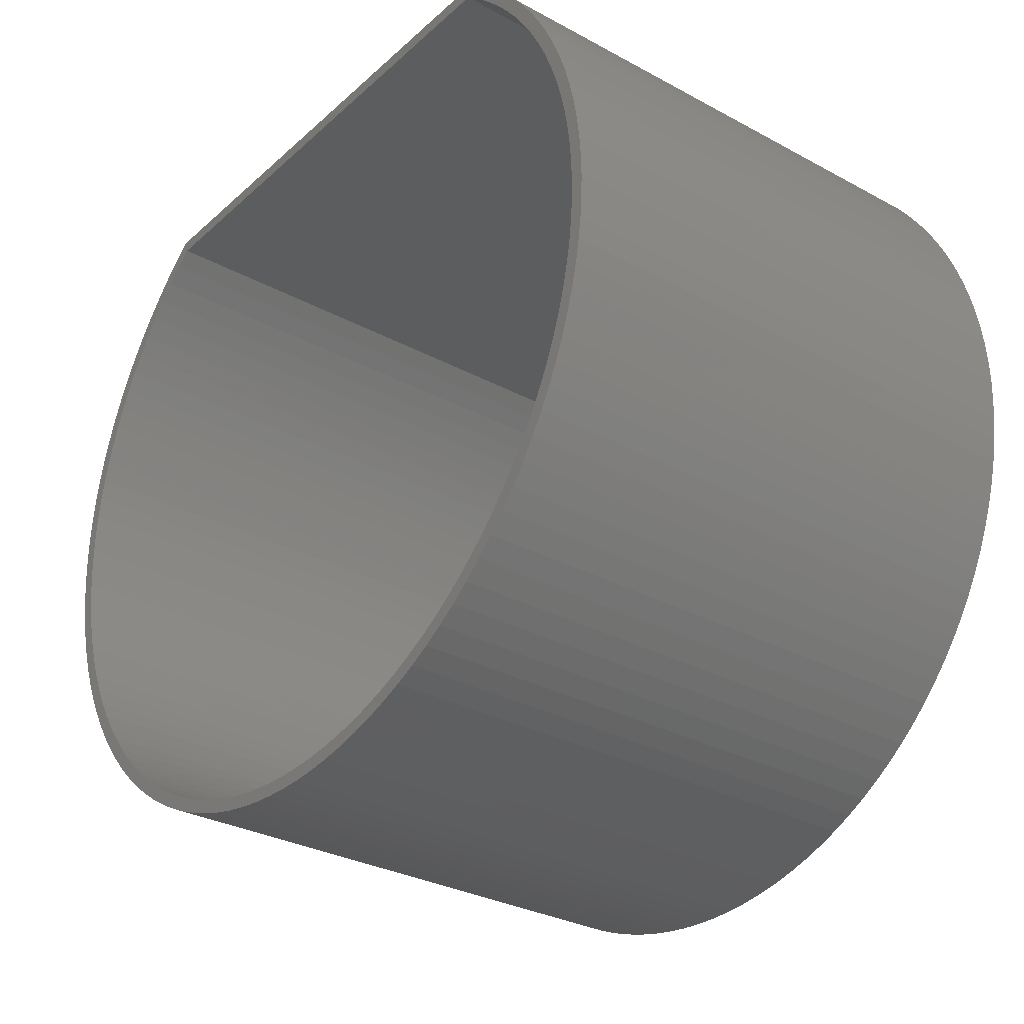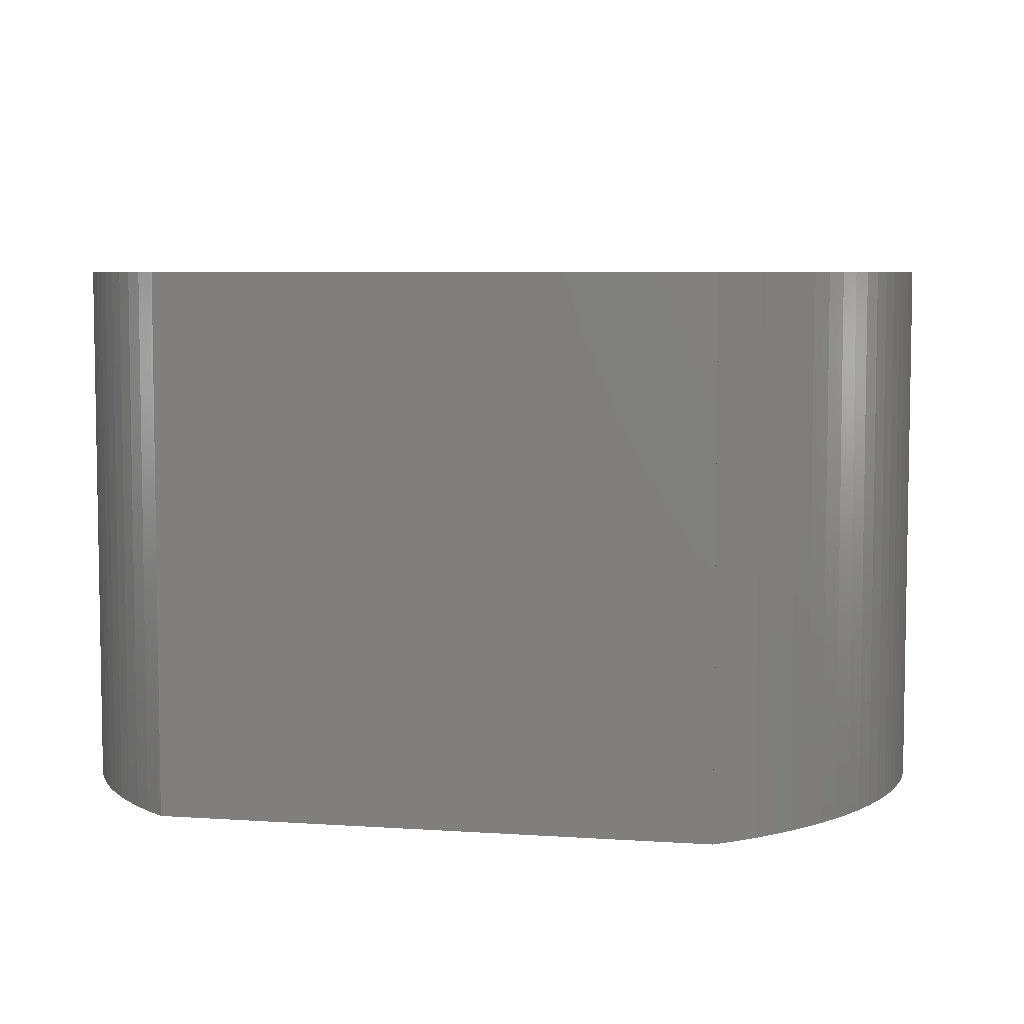
<metadata>
{"format":"stl","ext":"stl","renderer":"f3d","projection":"perspective","resolution":1024,"background":"white","views":[{"elev":-30.4,"azim":51.8,"up":"+Y"},{"elev":6.1,"azim":-168.3,"up":"+Z"}]}
</metadata>
<code>
# stl→obj: 388 verts, 776 faces
v 16 -7.706 12
v 15.98 -7.191 0
v 15.98 -7.191 12
v 16 -7.706 0
v -3.713 -7.706 0
v -3.699 -7.191 12
v -3.699 -7.191 0
v -3.713 -7.706 12
v 6.141 -17.56 0
v 6.657 -17.55 12
v 6.141 -17.56 12
v 6.657 -17.55 0
v 13.11 -0.7385 0
v 12.73 -0.3834 12
v 13.11 -0.7385 12
v 12.73 -0.3834 0
v -0.4524 -0.3834 0
v -0.8266 -0.7385 12
v -0.4524 -0.3834 12
v -0.8266 -0.7385 0
v 15.34 -4.175 12
v 15.14 -3.698 0
v 15.14 -3.698 12
v 15.34 -4.175 0
v -2.861 -3.698 0
v -2.639 -3.233 12
v -2.639 -3.233 0
v -2.861 -3.698 12
v 8.692 -17.22 0
v 9.186 -17.08 12
v 8.692 -17.22 12
v 9.186 -17.08 0
v 8.19 -17.35 0
v 8.19 -17.35 12
v 15.87 -6.165 12
v 15.78 -5.658 0
v 15.78 -5.658 12
v 15.87 -6.165 0
v 15.94 -6.676 0
v 15.94 -6.676 12
v 14.41 -2.339 12
v 14.11 -1.914 0
v 14.11 -1.914 12
v 14.41 -2.339 0
v 14.92 -3.233 12
v 14.68 -2.779 0
v 14.68 -2.779 12
v 14.92 -3.233 0
v 12.34 -0.0483 0
v 12.28 -0.002164 12
v 12.34 -0.0483 12
v 12.28 -0.002164 0
v -3.498 -5.658 0
v -3.377 -5.156 12
v -3.377 -5.156 0
v -3.498 -5.658 12
v -1.831 -1.914 0
v -1.517 -1.505 12
v -1.517 -1.505 0
v -1.831 -1.914 12
v 0 -0.002165 0
v -0.06013 -0.0483 12
v 0 -0.002165 12
v -0.06013 -0.0483 0
v 13.11 -14.67 12
v 13.46 -14.3 0
v 13.46 -14.3 12
v 13.11 -14.67 0
v 15.87 -9.248 12
v 15.94 -8.736 0
v 15.94 -8.736 12
v 15.87 -9.248 0
v -2.639 -12.18 0
v -2.861 -11.71 12
v -2.861 -11.71 0
v -2.639 -12.18 12
v -1.517 -13.91 0
v -1.831 -13.5 12
v -1.831 -13.5 0
v -1.517 -13.91 12
v 7.171 -17.51 12
v 7.171 -17.51 0
v 15.66 -5.156 12
v 15.51 -4.661 0
v 15.51 -4.661 12
v 15.66 -5.156 0
v 13.8 -1.505 12
v 13.46 -1.113 0
v 13.46 -1.113 12
v 13.8 -1.505 0
v -3.659 -6.676 0
v -3.592 -6.165 12
v -3.592 -6.165 0
v -3.659 -6.676 12
v -1.182 -1.113 12
v -1.182 -1.113 0
v -2.393 -2.779 0
v -2.123 -2.339 12
v -2.123 -2.339 0
v -2.393 -2.779 12
v -3.231 -4.661 0
v -3.058 -4.175 12
v -3.058 -4.175 0
v -3.231 -4.661 12
v 12.28 0 12
v 12.18 -0.3 12
v 0.1069 -0.3 12
v 0 0 12
v -0.2517 -0.6063 12
v -0.6145 -0.9506 12
v -0.9588 -1.313 12
v -1.284 -1.694 12
v -1.588 -2.091 12
v -1.871 -2.503 12
v -2.133 -2.929 12
v -2.372 -3.369 12
v -2.587 -3.82 12
v -2.778 -4.283 12
v -2.945 -4.754 12
v -3.087 -5.234 12
v -3.204 -5.72 12
v -3.295 -6.212 12
v -3.361 -6.708 12
v 15.7 -7.706 12
v 15.68 -7.206 12
v 15.98 -8.222 12
v 15.64 -6.708 12
v 15.68 -8.206 12
v 15.58 -6.212 12
v 15.64 -8.705 12
v 15.49 -5.72 12
v 15.37 -5.234 12
v 15.23 -4.754 12
v 15.06 -4.283 12
v 14.87 -3.82 12
v 14.65 -3.369 12
v 14.42 -2.929 12
v 14.15 -2.503 12
v 13.87 -2.091 12
v 13.57 -1.694 12
v 13.24 -1.313 12
v 12.9 -0.9506 12
v 12.53 -0.6063 12
v 15.58 -9.201 12
v 15.78 -9.755 12
v 15.49 -9.693 12
v 15.66 -10.26 12
v 15.37 -10.18 12
v 15.51 -10.75 12
v 15.23 -10.66 12
v 15.34 -11.24 12
v 15.06 -11.13 12
v 15.14 -11.71 12
v 14.87 -11.59 12
v 14.92 -12.18 12
v 14.65 -12.04 12
v 14.68 -12.63 12
v 14.42 -12.48 12
v 14.41 -13.07 12
v 14.15 -12.91 12
v 14.11 -13.5 12
v 13.87 -13.32 12
v 13.8 -13.91 12
v 13.57 -13.72 12
v 13.24 -14.1 12
v 12.9 -14.46 12
v 12.73 -15.03 12
v 12.53 -14.81 12
v 12.34 -15.36 12
v 12.15 -15.13 12
v 11.93 -15.68 12
v 11.76 -15.44 12
v 11.51 -15.97 12
v 11.34 -15.72 12
v 11.07 -16.24 12
v 10.92 -15.98 12
v 10.62 -16.49 12
v 10.48 -16.22 12
v 10.15 -16.71 12
v 10.03 -16.43 12
v 9.673 -16.91 12
v 9.565 -16.63 12
v 9.094 -16.79 12
v 8.614 -16.93 12
v 8.128 -17.05 12
v 7.683 -17.44 12
v 7.636 -17.14 12
v 7.14 -17.21 12
v 6.641 -17.25 12
v 6.141 -17.26 12
v 5.641 -17.25 12
v 5.626 -17.55 12
v 5.143 -17.21 12
v 5.111 -17.51 12
v 4.647 -17.14 12
v 4.6 -17.44 12
v 4.155 -17.05 12
v 4.092 -17.35 12
v 3.668 -16.93 12
v 3.591 -17.22 12
v 3.189 -16.79 12
v 3.096 -17.08 12
v 2.717 -16.63 12
v 2.61 -16.91 12
v 2.255 -16.43 12
v 2.133 -16.71 12
v 1.804 -16.22 12
v 1.668 -16.49 12
v 1.364 -15.98 12
v 1.214 -16.24 12
v 0.9377 -15.72 12
v 0.7743 -15.97 12
v 0.5255 -15.44 12
v 0.3492 -15.68 12
v 0.1287 -15.13 12
v -0.06013 -15.36 12
v -0.2517 -14.81 12
v -0.4524 -15.03 12
v -0.6145 -14.46 12
v -0.8266 -14.67 12
v -0.9588 -14.1 12
v -1.182 -14.3 12
v -1.284 -13.72 12
v -1.588 -13.32 12
v -1.871 -12.91 12
v -2.123 -13.07 12
v -2.133 -12.48 12
v -2.393 -12.63 12
v -2.372 -12.04 12
v -2.587 -11.59 12
v -2.778 -11.13 12
v -3.058 -11.24 12
v -2.945 -10.66 12
v -3.231 -10.75 12
v -3.087 -10.18 12
v -3.377 -10.26 12
v -3.204 -9.693 12
v -3.498 -9.755 12
v -3.295 -9.201 12
v -3.592 -9.248 12
v -3.361 -8.705 12
v -3.659 -8.736 12
v -3.4 -8.206 12
v -3.699 -8.222 12
v -3.413 -7.706 12
v -3.4 -7.206 12
v 15.98 -8.222 0
v 13.8 -13.91 0
v 14.92 -12.18 0
v 14.68 -12.63 0
v -1.182 -14.3 0
v -3.377 -10.26 0
v -3.498 -9.755 0
v -3.058 -11.24 0
v -3.231 -10.75 0
v 0.1069 -0.3 0
v -0.2517 -0.6063 0
v -0.6145 -0.9506 0
v -0.9588 -1.313 0
v -1.284 -1.694 0
v -1.588 -2.091 0
v -1.871 -2.503 0
v -2.133 -2.929 0
v -2.372 -3.369 0
v -2.587 -3.82 0
v -2.778 -4.283 0
v -2.945 -4.754 0
v -3.087 -5.234 0
v -3.204 -5.72 0
v -3.295 -6.212 0
v -3.361 -6.708 0
v -3.4 -7.206 0
v -3.413 -7.706 0
v -3.361 -8.705 0
v -3.659 -8.736 0
v -3.4 -8.206 0
v -3.699 -8.222 0
v 15.7 -7.706 0
v 15.68 -8.206 0
v 15.64 -8.705 0
v 15.68 -7.206 0
v 15.58 -9.201 0
v 15.78 -9.755 0
v 15.64 -6.708 0
v 15.49 -9.693 0
v 15.66 -10.26 0
v 15.37 -10.18 0
v 15.51 -10.75 0
v 15.23 -10.66 0
v 15.34 -11.24 0
v 15.06 -11.13 0
v 15.14 -11.71 0
v 14.87 -11.59 0
v 14.65 -12.04 0
v 14.42 -12.48 0
v 14.41 -13.07 0
v 14.15 -12.91 0
v 14.11 -13.5 0
v 13.87 -13.32 0
v 13.57 -13.72 0
v 13.24 -14.1 0
v 12.9 -14.46 0
v 12.73 -15.03 0
v 12.53 -14.81 0
v 12.34 -15.36 0
v 12.15 -15.13 0
v 11.93 -15.68 0
v 11.76 -15.44 0
v 11.51 -15.97 0
v 11.34 -15.72 0
v 11.07 -16.24 0
v 10.92 -15.98 0
v 10.62 -16.49 0
v 10.48 -16.22 0
v 10.15 -16.71 0
v 10.03 -16.43 0
v 9.673 -16.91 0
v 9.565 -16.63 0
v 9.094 -16.79 0
v 8.614 -16.93 0
v 8.128 -17.05 0
v 7.683 -17.44 0
v 7.636 -17.14 0
v 7.14 -17.21 0
v 6.641 -17.25 0
v 6.141 -17.26 0
v 5.641 -17.25 0
v 5.626 -17.55 0
v 5.143 -17.21 0
v 5.111 -17.51 0
v 4.647 -17.14 0
v 4.6 -17.44 0
v 4.155 -17.05 0
v 4.092 -17.35 0
v 3.668 -16.93 0
v 3.591 -17.22 0
v 3.189 -16.79 0
v 3.096 -17.08 0
v 2.717 -16.63 0
v 2.61 -16.91 0
v 2.255 -16.43 0
v 2.133 -16.71 0
v 1.804 -16.22 0
v 1.668 -16.49 0
v 1.364 -15.98 0
v 1.214 -16.24 0
v 0.9377 -15.72 0
v 0.7743 -15.97 0
v 0.5255 -15.44 0
v 0.3492 -15.68 0
v 0.1287 -15.13 0
v -0.06013 -15.36 0
v -0.2517 -14.81 0
v -0.4524 -15.03 0
v -0.6145 -14.46 0
v -0.8266 -14.67 0
v -0.9588 -14.1 0
v -1.284 -13.72 0
v -1.588 -13.32 0
v -1.871 -12.91 0
v -2.123 -13.07 0
v -2.133 -12.48 0
v -2.393 -12.63 0
v -2.372 -12.04 0
v -2.587 -11.59 0
v -2.778 -11.13 0
v -2.945 -10.66 0
v -3.087 -10.18 0
v -3.204 -9.693 0
v -3.295 -9.201 0
v -3.592 -9.248 0
v 15.58 -6.212 0
v 15.49 -5.72 0
v 15.37 -5.234 0
v 15.23 -4.754 0
v 15.06 -4.283 0
v 14.87 -3.82 0
v 14.65 -3.369 0
v 14.42 -2.929 0
v 14.15 -2.503 0
v 13.87 -2.091 0
v 13.57 -1.694 0
v 13.24 -1.313 0
v 12.9 -0.9506 0
v 12.53 -0.6063 0
v 12.18 -0.3 0
v 12.28 0 0
v 0 0 0
f 1 2 3
f 2 1 4
f 5 6 7
f 6 5 8
f 9 10 11
f 10 9 12
f 13 14 15
f 14 13 16
f 17 18 19
f 18 17 20
f 21 22 23
f 22 21 24
f 25 26 27
f 26 25 28
f 29 30 31
f 30 29 32
f 33 31 34
f 31 33 29
f 35 36 37
f 36 35 38
f 3 39 40
f 39 3 2
f 41 42 43
f 42 41 44
f 45 46 47
f 46 45 48
f 49 50 51
f 50 49 52
f 53 54 55
f 54 53 56
f 57 58 59
f 58 57 60
f 61 62 63
f 62 61 64
f 65 66 67
f 66 65 68
f 69 70 71
f 70 69 72
f 73 74 75
f 74 73 76
f 77 78 79
f 78 77 80
f 12 81 10
f 81 12 82
f 40 38 35
f 38 40 39
f 83 84 85
f 84 83 86
f 85 24 21
f 24 85 84
f 37 86 83
f 86 37 36
f 87 88 89
f 88 87 90
f 43 90 87
f 90 43 42
f 89 13 15
f 13 89 88
f 47 44 41
f 44 47 46
f 23 48 45
f 48 23 22
f 16 51 14
f 51 16 49
f 91 92 93
f 92 91 94
f 59 95 96
f 95 59 58
f 96 18 20
f 18 96 95
f 97 98 99
f 98 97 100
f 27 100 97
f 100 27 26
f 99 60 57
f 60 99 98
f 101 102 103
f 102 101 104
f 103 28 25
f 28 103 102
f 55 104 101
f 104 55 54
f 93 56 53
f 56 93 92
f 7 94 91
f 94 7 6
f 105 106 50
f 105 107 106
f 108 107 105
f 63 107 108
f 62 107 63
f 19 107 62
f 107 19 109
f 19 110 109
f 18 110 19
f 18 111 110
f 95 111 18
f 95 112 111
f 58 112 95
f 58 113 112
f 60 113 58
f 60 114 113
f 98 114 60
f 98 115 114
f 100 115 98
f 115 100 116
f 26 116 100
f 116 26 117
f 28 117 26
f 117 28 118
f 102 118 28
f 118 102 119
f 104 119 102
f 119 104 120
f 54 120 104
f 120 54 121
f 56 121 54
f 121 56 122
f 92 122 56
f 122 92 123
f 94 123 92
f 124 1 3
f 125 3 40
f 1 124 126
f 127 40 35
f 128 126 124
f 129 35 37
f 126 128 71
f 130 71 128
f 3 125 124
f 131 37 83
f 40 127 125
f 35 129 127
f 132 83 85
f 37 131 129
f 83 132 131
f 133 85 21
f 85 133 132
f 134 21 23
f 21 134 133
f 135 23 45
f 23 135 134
f 136 45 47
f 45 136 135
f 47 137 136
f 41 137 47
f 41 138 137
f 43 138 41
f 43 139 138
f 87 139 43
f 87 140 139
f 89 140 87
f 89 141 140
f 15 141 89
f 15 142 141
f 14 142 15
f 14 143 142
f 106 14 51
f 106 51 50
f 14 106 143
f 71 130 69
f 144 69 130
f 69 144 145
f 146 145 144
f 145 146 147
f 148 147 146
f 147 148 149
f 150 149 148
f 149 150 151
f 152 151 150
f 151 152 153
f 154 153 152
f 153 154 155
f 156 155 154
f 155 156 157
f 158 157 156
f 158 159 157
f 160 159 158
f 160 161 159
f 162 161 160
f 162 163 161
f 164 163 162
f 164 67 163
f 165 67 164
f 165 65 67
f 166 65 165
f 166 167 65
f 168 167 166
f 168 169 167
f 170 169 168
f 170 171 169
f 172 171 170
f 172 173 171
f 174 173 172
f 174 175 173
f 176 175 174
f 176 177 175
f 178 177 176
f 178 179 177
f 180 179 178
f 180 181 179
f 182 181 180
f 182 30 181
f 183 30 182
f 183 31 30
f 184 31 183
f 184 34 31
f 185 34 184
f 185 186 34
f 187 186 185
f 187 81 186
f 188 81 187
f 188 10 81
f 189 10 188
f 190 10 189
f 190 11 10
f 191 11 190
f 191 192 11
f 193 192 191
f 193 194 192
f 195 194 193
f 195 196 194
f 197 196 195
f 197 198 196
f 199 198 197
f 199 200 198
f 201 200 199
f 201 202 200
f 203 202 201
f 203 204 202
f 205 204 203
f 205 206 204
f 207 206 205
f 207 208 206
f 209 208 207
f 209 210 208
f 211 210 209
f 211 212 210
f 213 212 211
f 213 214 212
f 215 214 213
f 215 216 214
f 217 216 215
f 217 218 216
f 219 218 217
f 219 220 218
f 221 220 219
f 221 222 220
f 223 222 221
f 223 80 222
f 224 80 223
f 224 78 80
f 225 78 224
f 225 226 78
f 227 226 225
f 228 227 229
f 227 228 226
f 76 229 230
f 229 76 228
f 74 230 231
f 230 74 76
f 232 231 233
f 231 232 74
f 234 233 235
f 236 235 237
f 233 234 232
f 238 237 239
f 240 239 241
f 235 236 234
f 242 241 243
f 244 243 245
f 123 94 246
f 237 238 236
f 6 246 94
f 239 240 238
f 246 6 245
f 241 242 240
f 8 245 6
f 243 244 242
f 245 8 244
f 64 19 62
f 19 64 17
f 126 4 1
f 4 126 247
f 67 248 163
f 248 67 66
f 157 249 155
f 249 157 250
f 251 80 77
f 80 251 222
f 252 238 253
f 238 252 236
f 254 234 255
f 234 254 232
f 256 64 61
f 17 256 257
f 256 17 64
f 258 17 257
f 258 20 17
f 259 20 258
f 259 96 20
f 260 96 259
f 260 59 96
f 261 59 260
f 261 57 59
f 262 57 261
f 262 99 57
f 263 99 262
f 97 263 264
f 263 97 99
f 27 264 265
f 264 27 97
f 25 265 266
f 265 25 27
f 103 266 267
f 266 103 25
f 101 267 268
f 55 268 269
f 267 101 103
f 53 269 270
f 93 270 271
f 268 55 101
f 91 271 272
f 7 272 273
f 274 275 276
f 269 53 55
f 277 276 275
f 270 93 53
f 276 277 273
f 271 91 93
f 5 273 277
f 272 7 91
f 273 5 7
f 278 4 247
f 279 247 70
f 4 278 2
f 280 70 72
f 281 2 278
f 282 72 283
f 2 281 39
f 284 39 281
f 247 279 278
f 285 283 286
f 70 280 279
f 72 282 280
f 287 286 288
f 283 285 282
f 286 287 285
f 289 288 290
f 288 289 287
f 291 290 292
f 290 291 289
f 293 292 249
f 292 293 291
f 294 249 250
f 249 294 293
f 250 295 294
f 296 295 250
f 296 297 295
f 298 297 296
f 298 299 297
f 248 299 298
f 248 300 299
f 66 300 248
f 66 301 300
f 68 301 66
f 68 302 301
f 303 302 68
f 303 304 302
f 305 304 303
f 305 306 304
f 307 306 305
f 307 308 306
f 309 308 307
f 309 310 308
f 311 310 309
f 311 312 310
f 313 312 311
f 313 314 312
f 315 314 313
f 315 316 314
f 317 316 315
f 317 318 316
f 32 318 317
f 32 319 318
f 29 319 32
f 29 320 319
f 33 320 29
f 33 321 320
f 322 321 33
f 322 323 321
f 82 323 322
f 82 324 323
f 12 324 82
f 12 325 324
f 9 325 12
f 9 326 325
f 9 327 326
f 328 327 9
f 328 329 327
f 330 329 328
f 330 331 329
f 332 331 330
f 332 333 331
f 334 333 332
f 334 335 333
f 336 335 334
f 336 337 335
f 338 337 336
f 338 339 337
f 340 339 338
f 340 341 339
f 342 341 340
f 342 343 341
f 344 343 342
f 344 345 343
f 346 345 344
f 346 347 345
f 348 347 346
f 348 349 347
f 350 349 348
f 350 351 349
f 352 351 350
f 352 353 351
f 354 353 352
f 354 355 353
f 356 355 354
f 356 357 355
f 251 357 356
f 251 358 357
f 77 358 251
f 77 359 358
f 79 359 77
f 79 360 359
f 361 360 79
f 361 362 360
f 363 362 361
f 362 363 364
f 73 364 363
f 364 73 365
f 75 365 73
f 365 75 366
f 254 366 75
f 366 254 367
f 255 367 254
f 367 255 368
f 252 368 255
f 368 252 369
f 253 369 252
f 369 253 370
f 371 370 253
f 370 371 274
f 275 274 371
f 39 284 38
f 372 38 284
f 38 372 36
f 373 36 372
f 36 373 86
f 374 86 373
f 86 374 84
f 375 84 374
f 84 375 24
f 376 24 375
f 24 376 22
f 377 22 376
f 22 377 48
f 378 48 377
f 48 378 46
f 379 46 378
f 379 44 46
f 380 44 379
f 380 42 44
f 381 42 380
f 381 90 42
f 382 90 381
f 382 88 90
f 383 88 382
f 383 13 88
f 384 13 383
f 384 16 13
f 385 16 384
f 386 16 385
f 16 386 49
f 49 386 52
f 386 387 52
f 256 387 386
f 388 256 61
f 256 388 387
f 32 181 30
f 181 32 317
f 147 283 145
f 283 147 286
f 145 72 69
f 72 145 283
f 71 247 126
f 247 71 70
f 153 290 151
f 290 153 292
f 149 286 147
f 286 149 288
f 342 204 206
f 204 342 340
f 332 194 196
f 194 332 330
f 361 228 363
f 228 361 226
f 79 226 361
f 226 79 78
f 356 222 251
f 222 356 220
f 75 232 254
f 232 75 74
f 371 242 275
f 242 371 240
f 253 240 371
f 240 253 238
f 317 179 181
f 179 317 315
f 82 186 81
f 186 82 322
f 159 250 157
f 250 159 296
f 163 298 161
f 298 163 248
f 305 167 169
f 167 305 303
f 311 173 175
f 173 311 309
f 155 292 153
f 292 155 249
f 151 288 149
f 288 151 290
f 328 11 192
f 11 328 9
f 350 212 214
f 212 350 348
f 340 202 204
f 202 340 338
f 363 76 73
f 76 363 228
f 255 236 252
f 236 255 234
f 275 244 277
f 244 275 242
f 277 8 5
f 8 277 244
f 322 34 186
f 34 322 33
f 303 65 167
f 65 303 68
f 307 169 171
f 169 307 305
f 309 171 173
f 171 309 307
f 313 175 177
f 175 313 311
f 315 177 179
f 177 315 313
f 336 198 200
f 198 336 334
f 334 196 198
f 196 334 332
f 330 192 194
f 192 330 328
f 338 200 202
f 200 338 336
f 161 296 159
f 296 161 298
f 354 216 218
f 216 354 352
f 356 218 220
f 218 356 354
f 344 206 208
f 206 344 342
f 346 208 210
f 208 346 344
f 348 210 212
f 210 348 346
f 352 214 216
f 214 352 350
f 278 125 281
f 125 278 124
f 245 272 246
f 272 245 273
f 326 191 190
f 191 326 327
f 385 142 143
f 142 385 384
f 258 109 110
f 109 258 257
f 230 366 231
f 366 230 365
f 377 136 378
f 136 377 135
f 117 264 116
f 264 117 265
f 373 132 374
f 132 373 131
f 380 139 381
f 139 380 138
f 378 137 379
f 137 378 136
f 121 268 120
f 268 121 269
f 113 260 112
f 260 113 261
f 111 258 110
f 258 111 259
f 308 174 172
f 174 308 310
f 280 128 279
f 128 280 130
f 353 219 217
f 219 353 355
f 284 129 372
f 129 284 127
f 281 127 284
f 127 281 125
f 372 131 373
f 131 372 129
f 375 134 376
f 134 375 133
f 376 135 377
f 135 376 134
f 374 133 375
f 133 374 132
f 382 141 383
f 141 382 140
f 381 140 382
f 140 381 139
f 383 142 384
f 142 383 141
f 379 138 380
f 138 379 137
f 386 143 106
f 143 386 385
f 123 270 122
f 270 123 271
f 112 259 111
f 259 112 260
f 115 262 114
f 262 115 263
f 116 263 115
f 263 116 264
f 114 261 113
f 261 114 262
f 119 266 118
f 266 119 267
f 118 265 117
f 265 118 266
f 120 267 119
f 267 120 268
f 122 269 121
f 269 122 270
f 246 271 123
f 271 246 272
f 257 107 109
f 107 257 256
f 279 124 278
f 124 279 128
f 325 190 189
f 190 325 326
f 323 188 187
f 188 323 324
f 318 183 182
f 183 318 319
f 320 185 184
f 185 320 321
f 306 172 170
f 172 306 308
f 302 168 166
f 168 302 304
f 310 176 174
f 176 310 312
f 314 180 178
f 180 314 316
f 301 164 300
f 164 301 165
f 299 160 297
f 160 299 162
f 293 152 291
f 152 293 154
f 295 156 294
f 156 295 158
f 289 148 287
f 148 289 150
f 285 144 282
f 144 285 146
f 351 217 215
f 217 351 353
f 343 209 207
f 209 343 345
f 347 213 211
f 213 347 349
f 339 205 203
f 205 339 341
f 335 201 199
f 201 335 337
f 331 197 195
f 197 331 333
f 327 193 191
f 193 327 329
f 229 365 230
f 365 229 364
f 225 362 227
f 362 225 360
f 223 359 224
f 359 223 358
f 219 357 221
f 357 219 355
f 235 369 237
f 369 235 368
f 231 367 233
f 367 231 366
f 239 274 241
f 274 239 370
f 243 273 245
f 273 243 276
f 324 189 188
f 189 324 325
f 321 187 185
f 187 321 323
f 316 182 180
f 182 316 318
f 319 184 183
f 184 319 320
f 304 170 168
f 170 304 306
f 302 165 301
f 165 302 166
f 312 178 176
f 178 312 314
f 300 162 299
f 162 300 164
f 297 158 295
f 158 297 160
f 291 150 289
f 150 291 152
f 294 154 293
f 154 294 156
f 287 146 285
f 146 287 148
f 282 130 280
f 130 282 144
f 349 215 213
f 215 349 351
f 341 207 205
f 207 341 343
f 345 211 209
f 211 345 347
f 337 203 201
f 203 337 339
f 333 199 197
f 199 333 335
f 329 195 193
f 195 329 331
f 227 364 229
f 364 227 362
f 224 360 225
f 360 224 359
f 221 358 223
f 358 221 357
f 233 368 235
f 368 233 367
f 237 370 239
f 370 237 369
f 241 276 243
f 276 241 274
f 61 108 388
f 108 61 63
f 50 387 105
f 387 50 52
f 256 106 107
f 106 256 386
f 387 108 105
f 108 387 388

</code>
